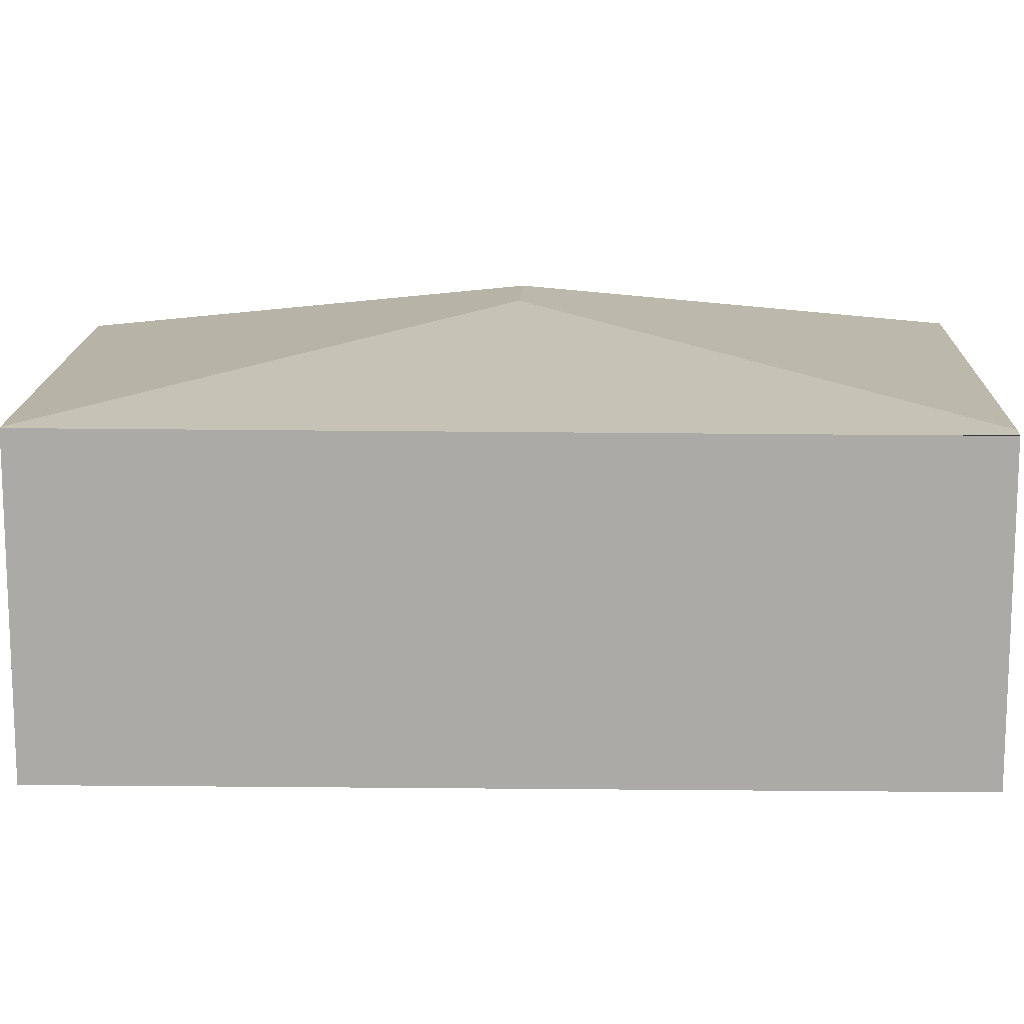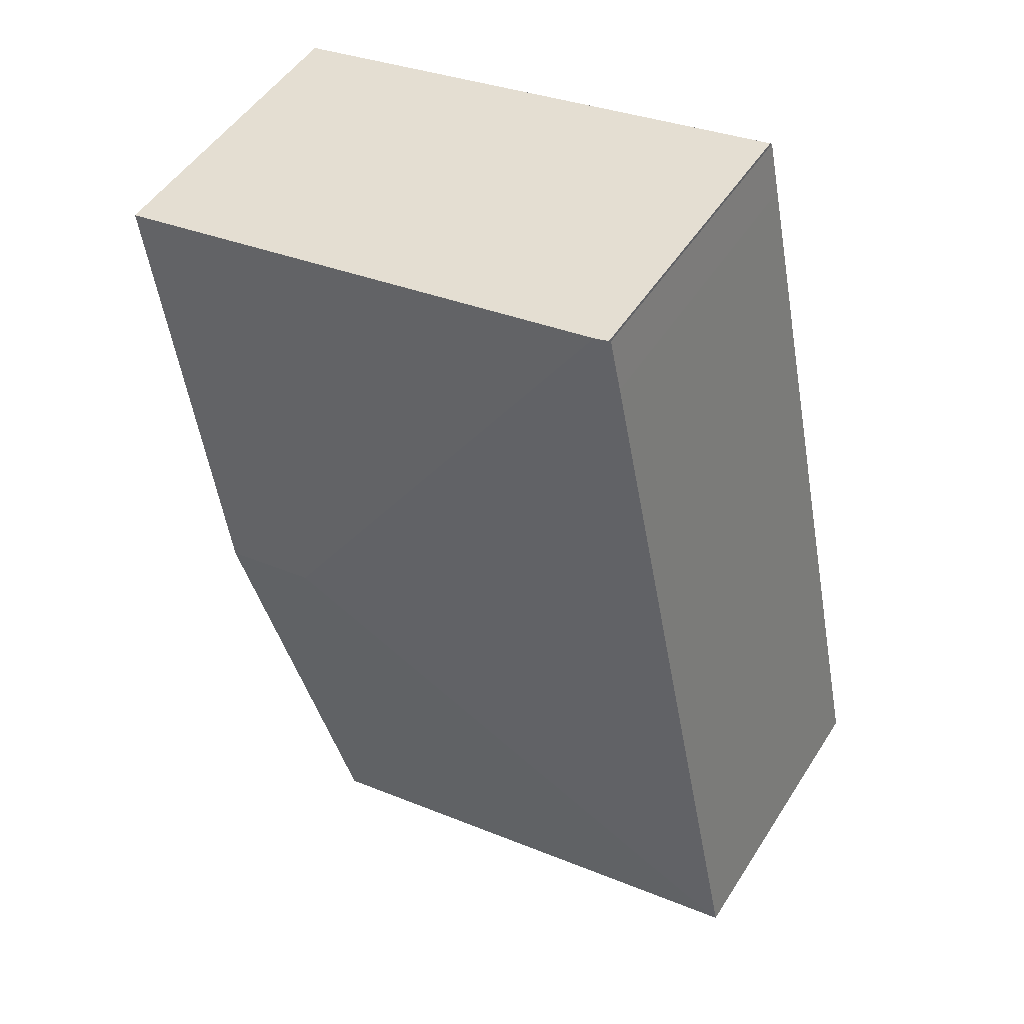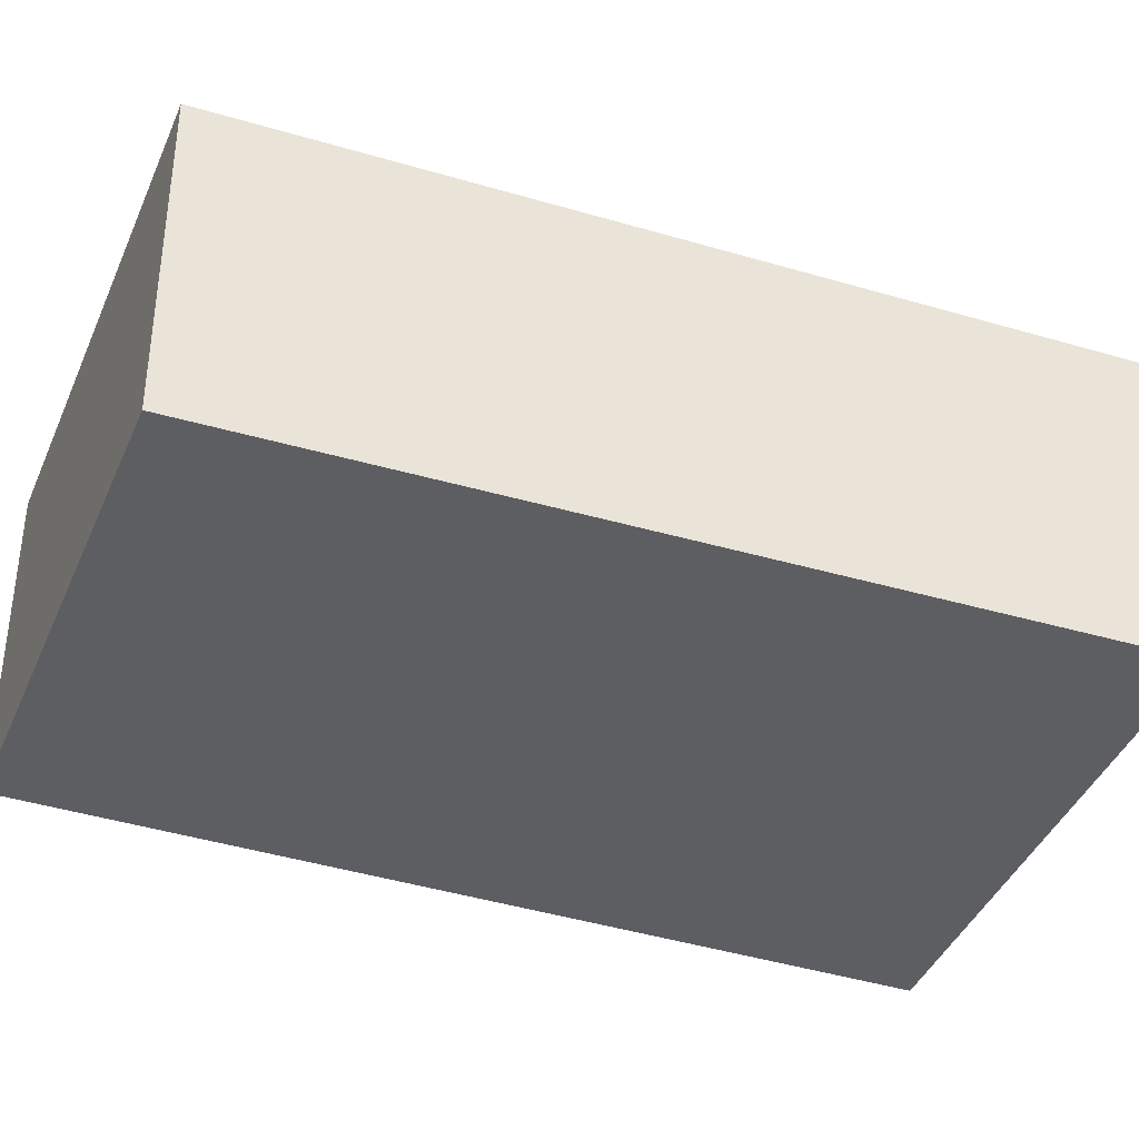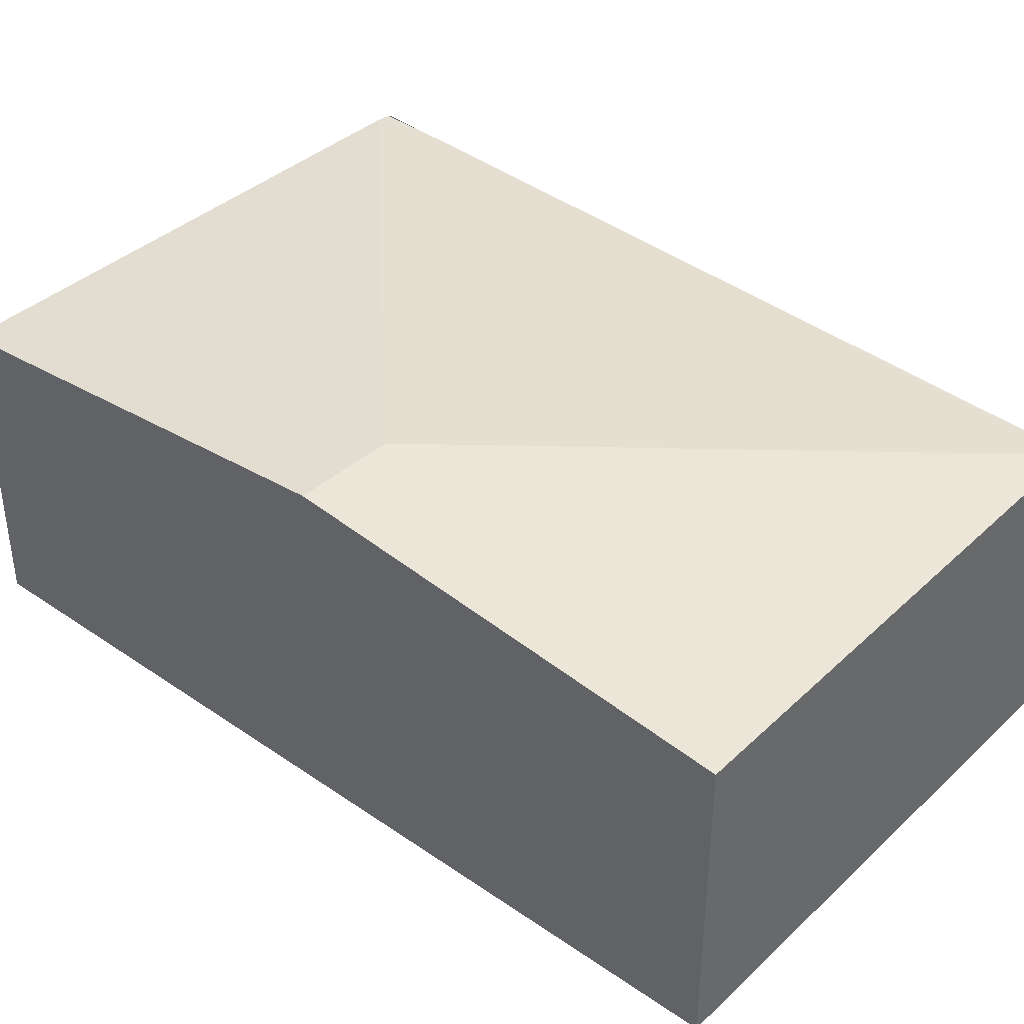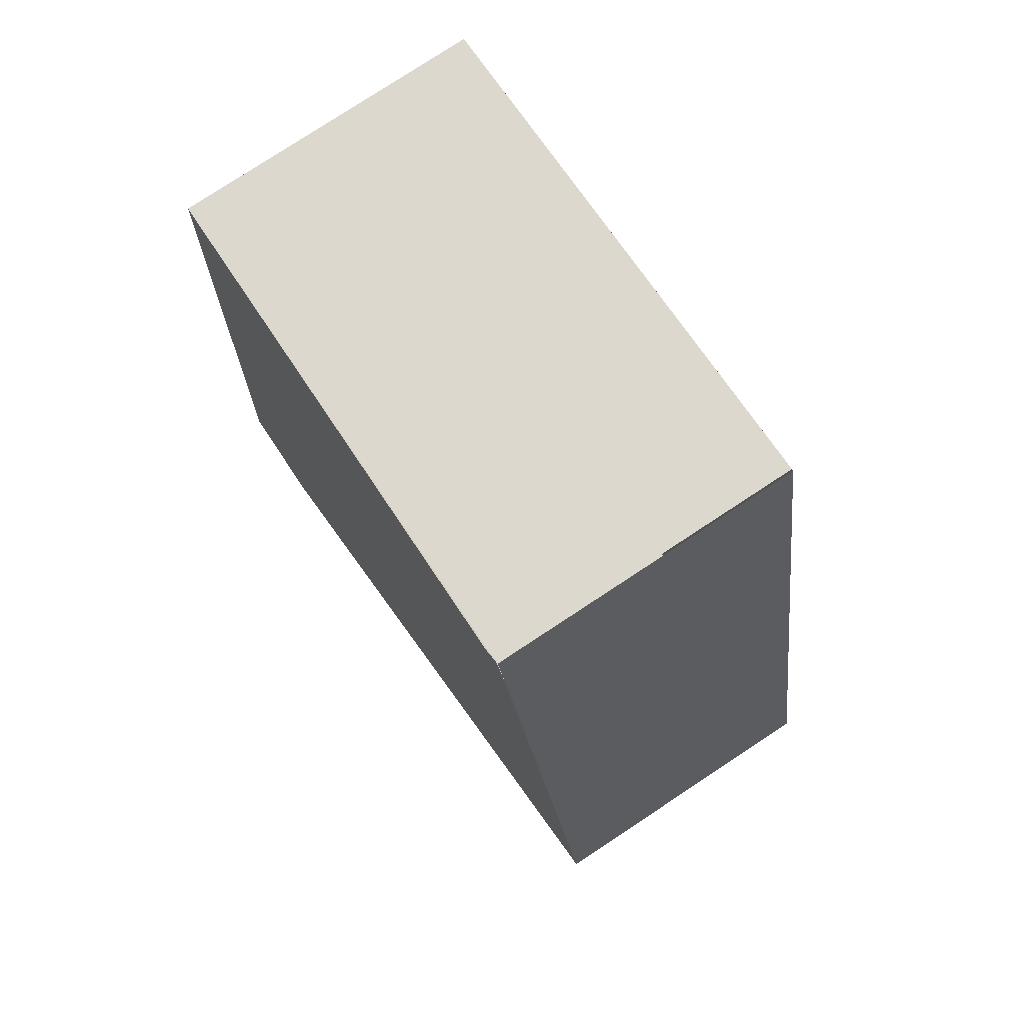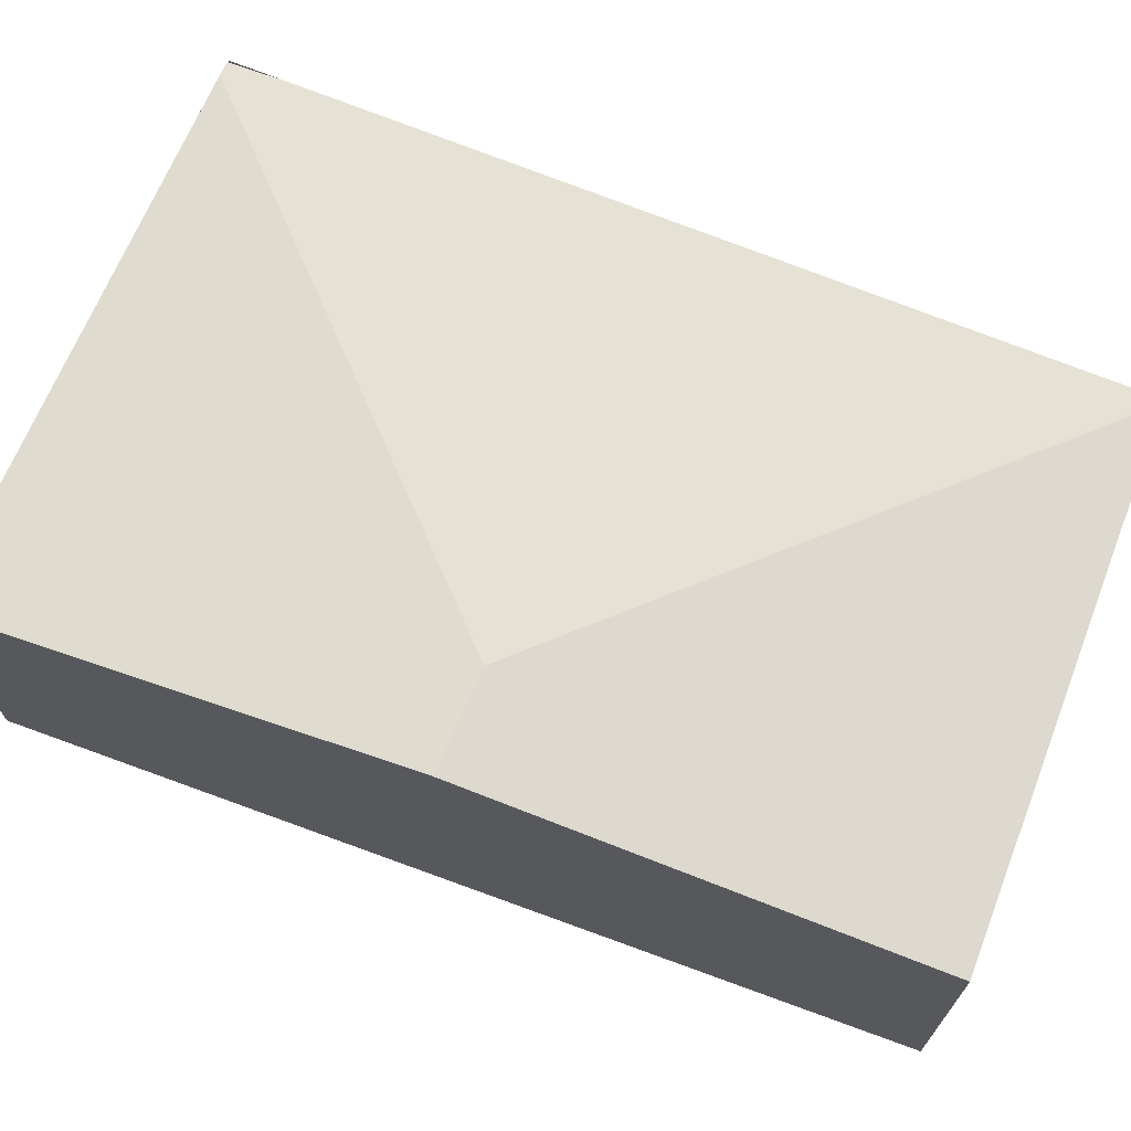
<metadata>
{"format":"obj","ext":"obj","renderer":"f3d","projection":"perspective","resolution":1024,"background":"white","views":[{"elev":13.9,"azim":-77.1,"up":"+Y"},{"elev":49.3,"azim":-148.8,"up":"+Z"},{"elev":-38.3,"azim":-98.7,"up":"+Y"},{"elev":40.6,"azim":144.0,"up":"+Y"},{"elev":78.9,"azim":-123.3,"up":"+Z"},{"elev":70.4,"azim":123.8,"up":"+Y"}]}
</metadata>
<code>
v  1.287 2.151 5.669
v  1.098 2.141 5.315
v  1.189 2.141 5.688
v  3.505 2.428 2.252
v  0 2.159 1.322e-16
v  4.162 2.428 2.131
v  4.86 2.151 5.012
v  3.453 2.146 -0.795
v  0.026 2.161 -0.006
v  3.453 4.868e-17 -0.795
v  0.026 3.674e-19 -0.006
v  0 0 0
v  1.098 -3.254e-16 5.315
v  1.176 2.14 5.69
v  1.176 -3.484e-16 5.69
v  1.189 -3.483e-16 5.688
v  4.86 -3.069e-16 5.012
v  1.287 -3.471e-16 5.669
v  4.162 -1.305e-16 2.131
g defaultobject
f 1 2 3
f 2 1 4
f 2 4 5
f 6 1 7
f 1 6 4
f 8 4 6
f 4 8 9
f 4 9 5
f 10 9 8
f 9 10 11
f 9 11 5
f 5 11 12
f 12 2 5
f 2 12 13
f 2 13 14
f 14 13 15
f 3 7 1
f 7 3 16
f 7 16 17
f 17 16 18
f 6 10 8
f 10 6 19
f 19 6 7
f 19 7 17
f 13 16 15
f 16 13 18
f 18 13 17
f 17 13 12
f 17 12 19
f 19 12 10
f 10 12 11

</code>
